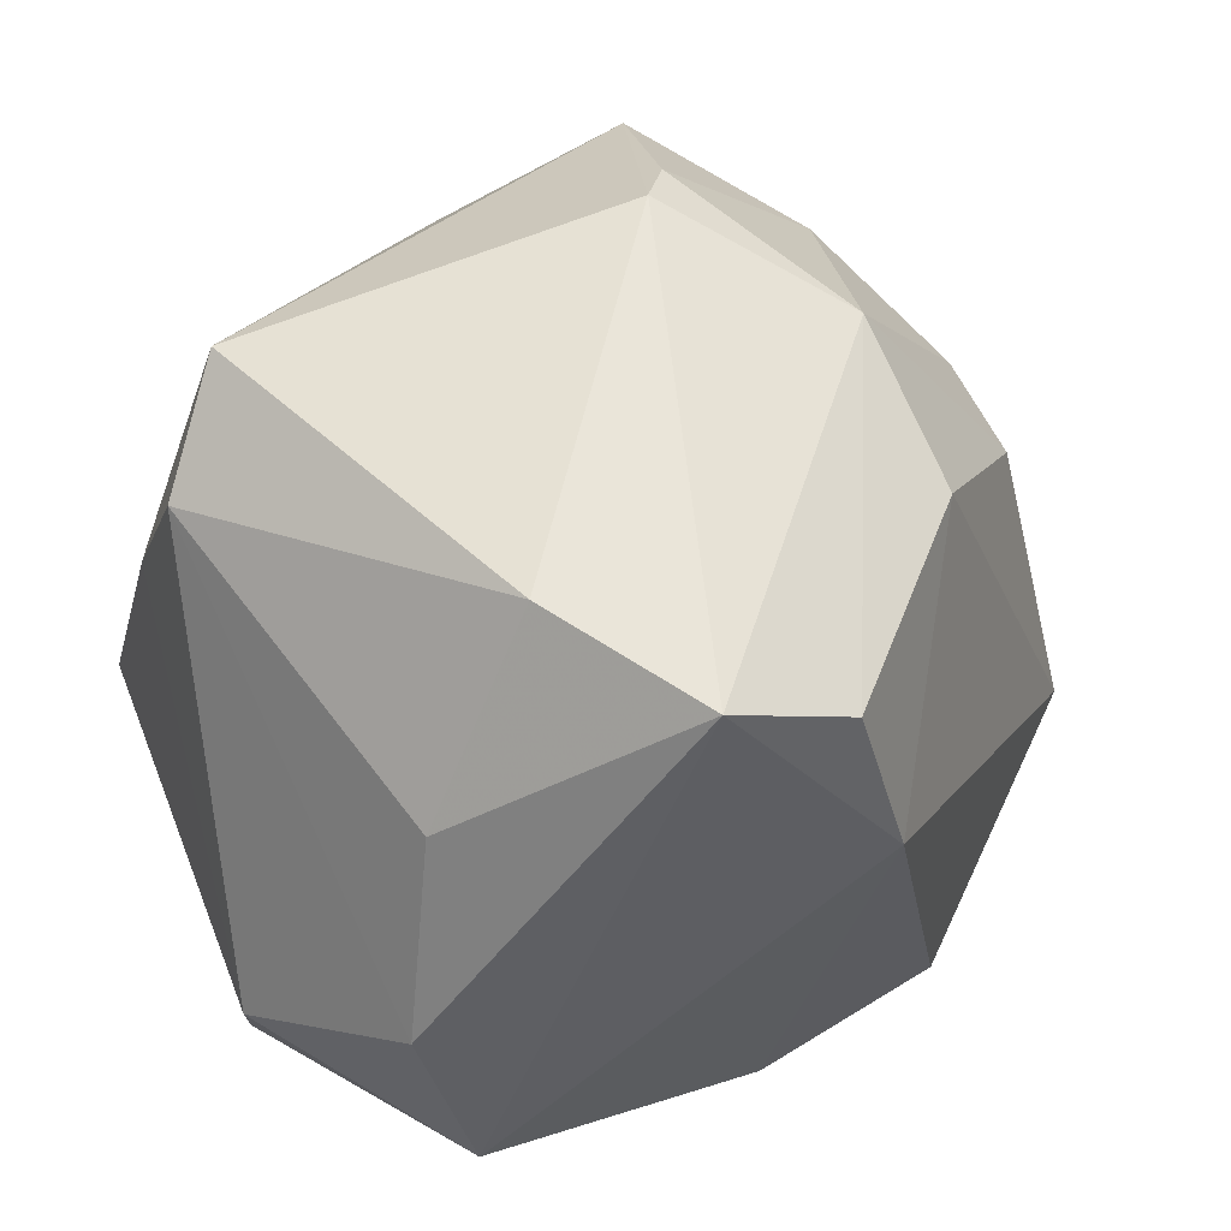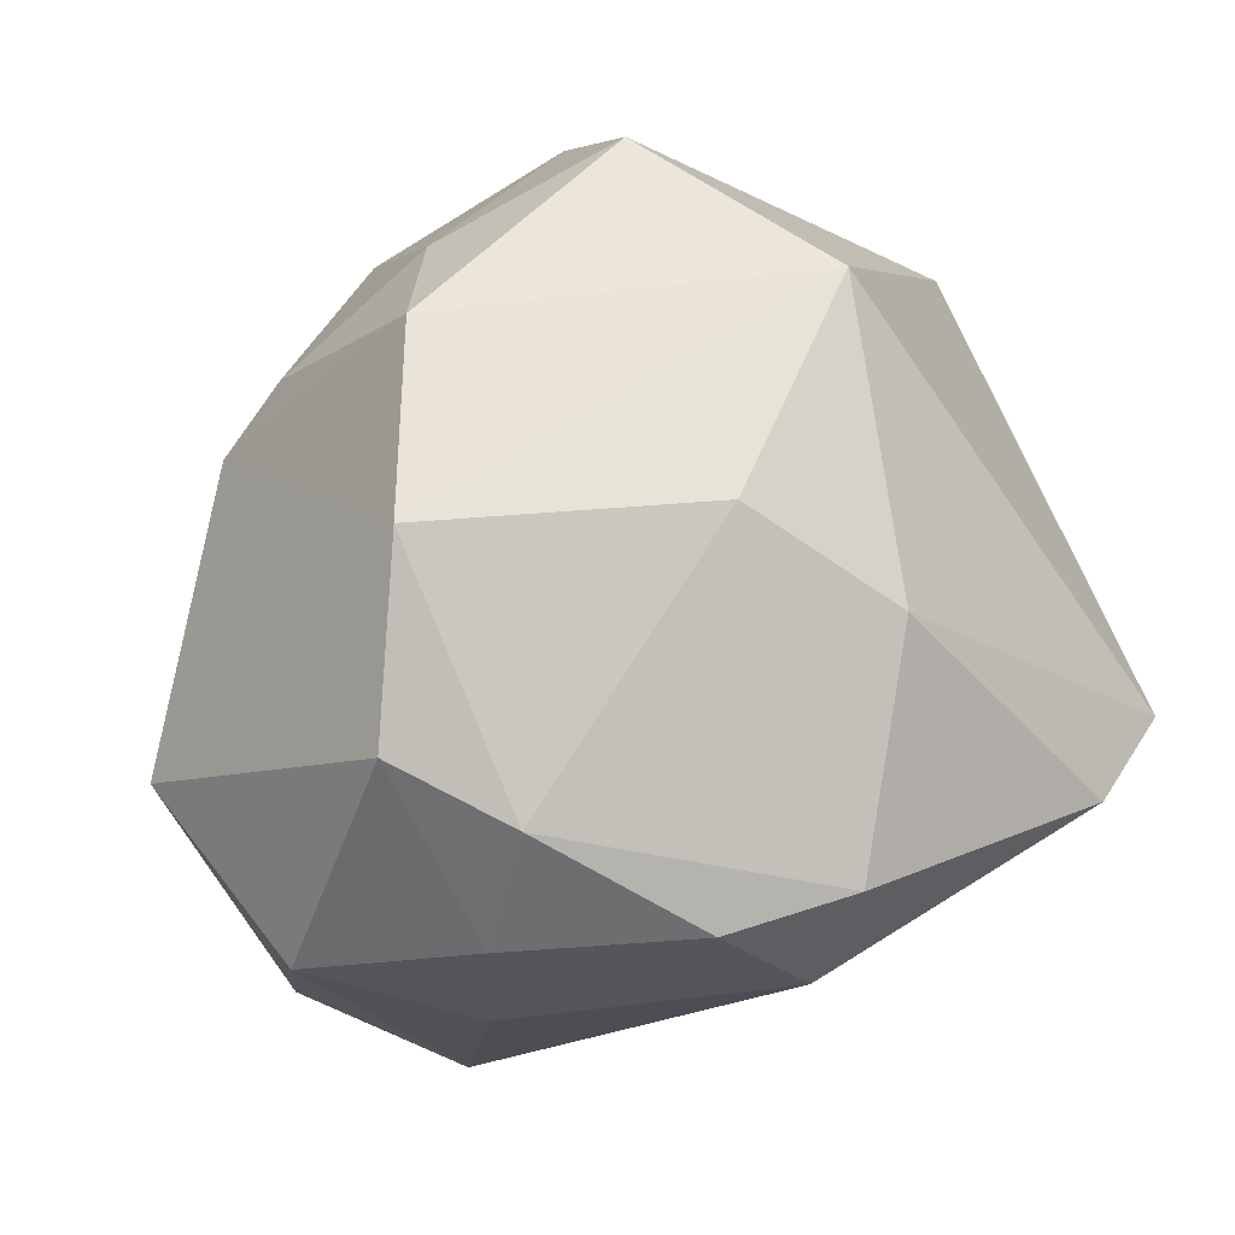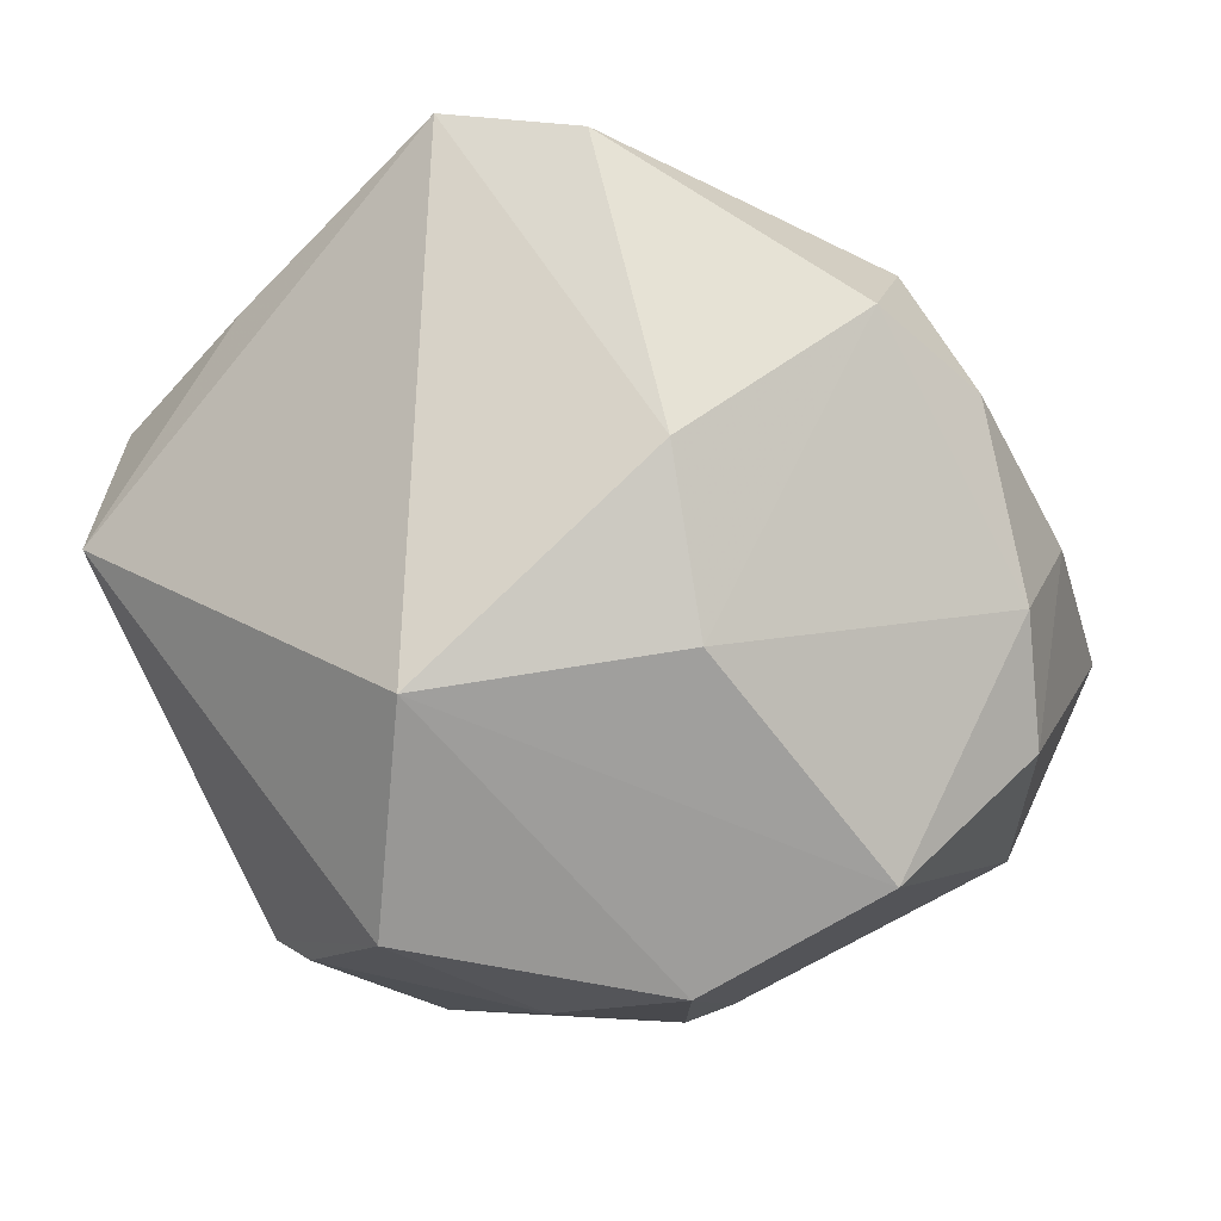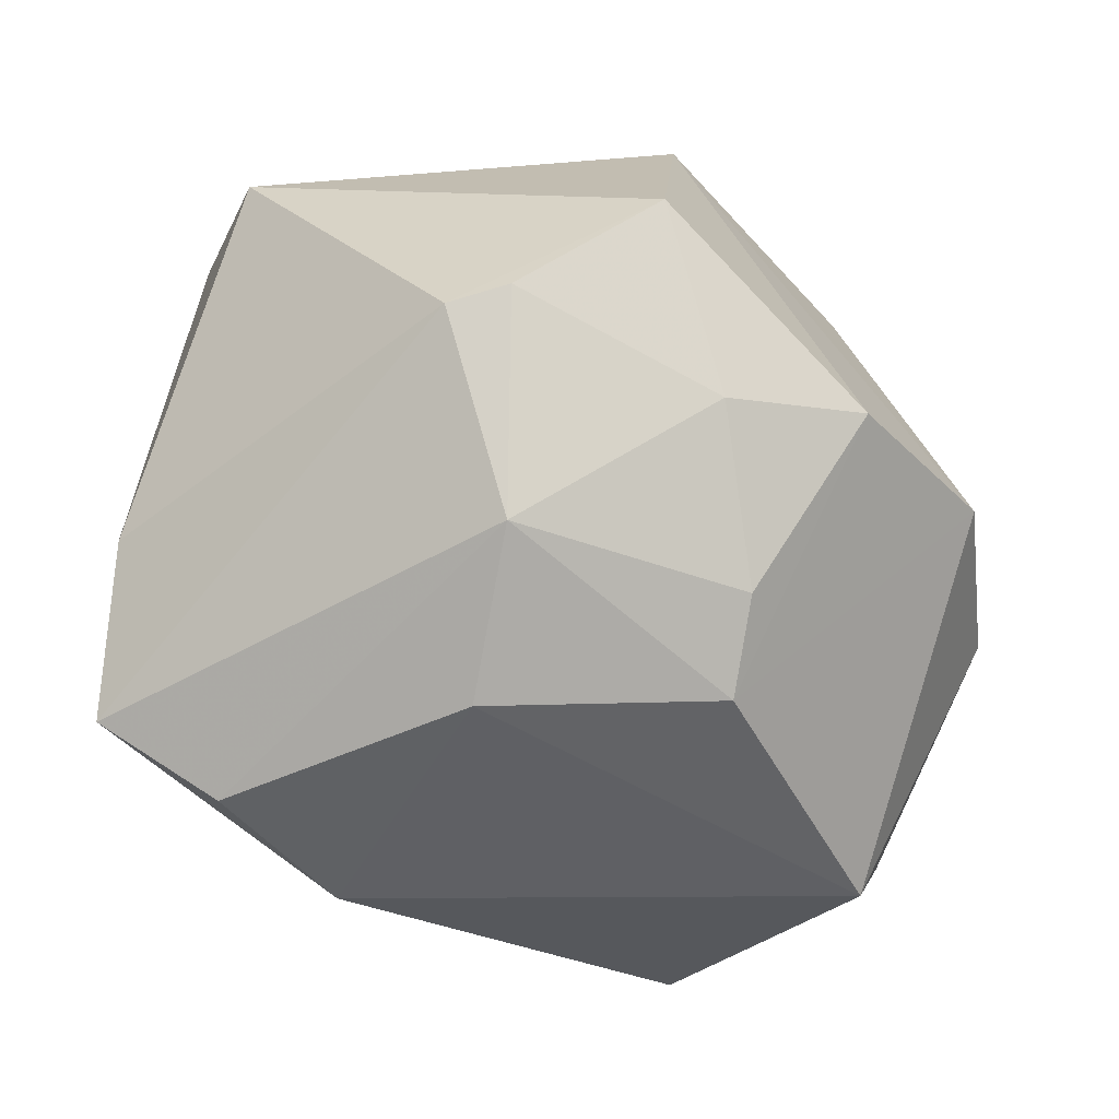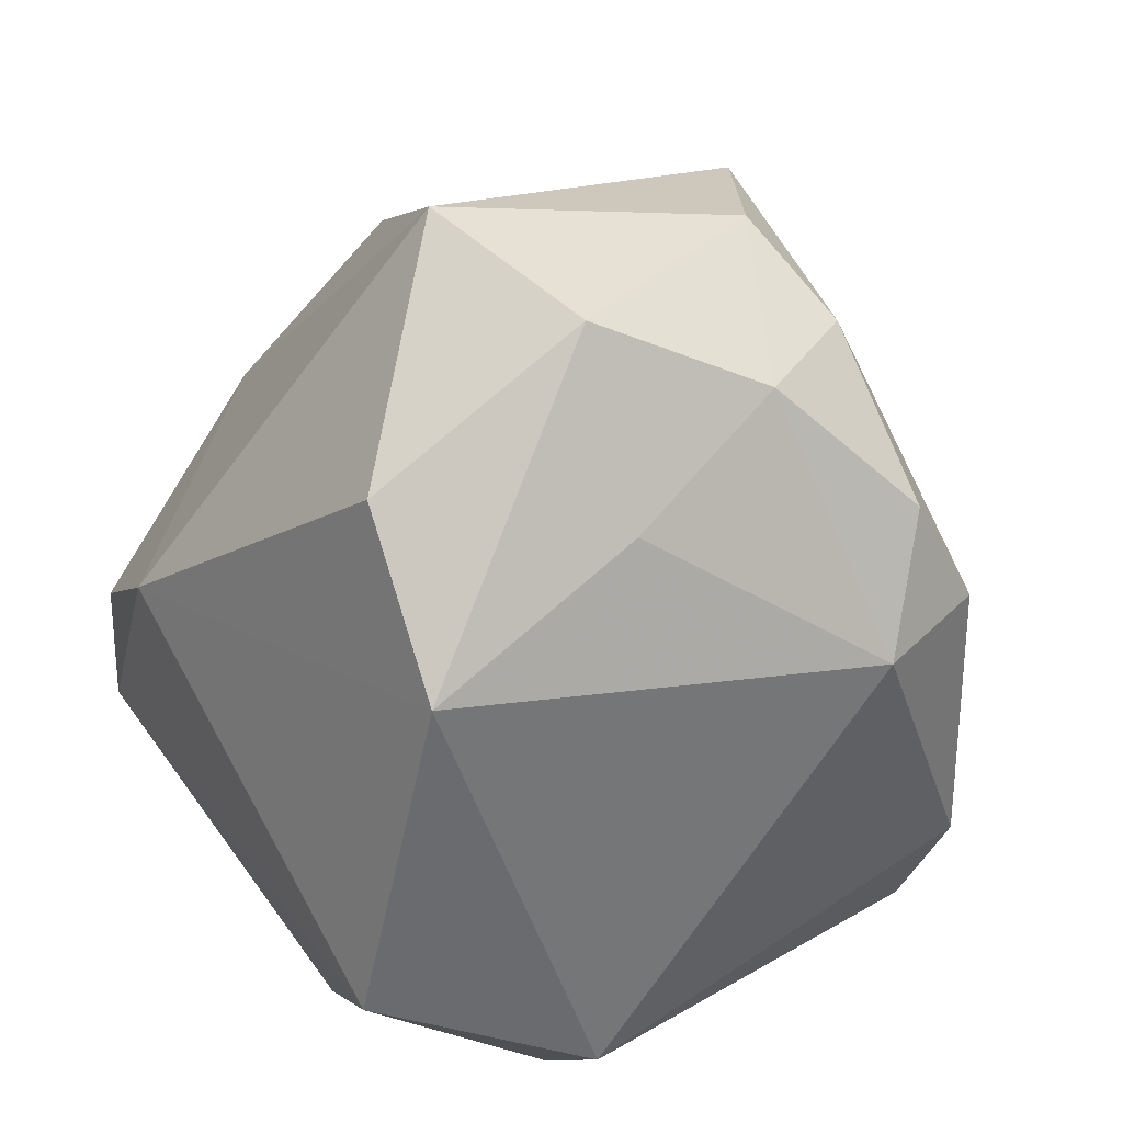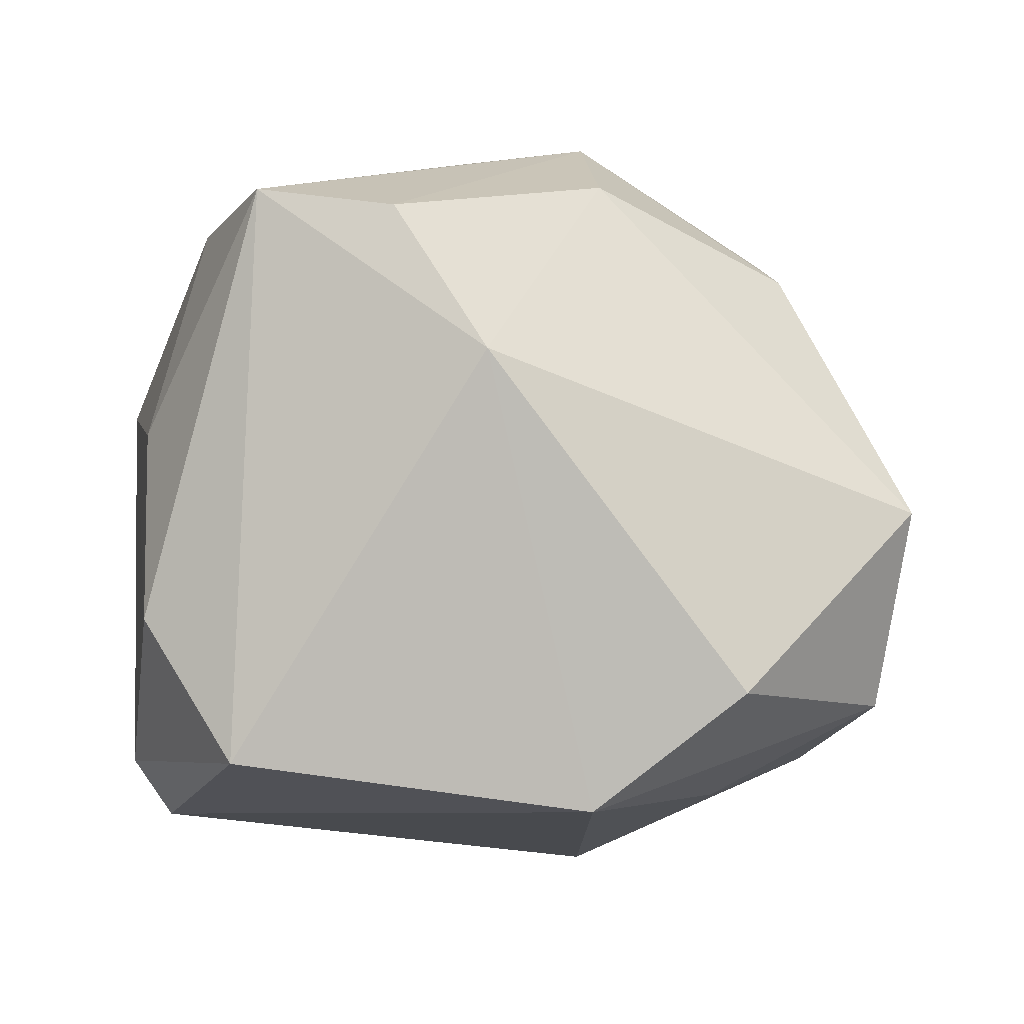
<metadata>
{"format":"obj","ext":"obj","renderer":"f3d","projection":"perspective","resolution":1024,"background":"white","views":[{"elev":17.2,"azim":133.4,"up":"+Y"},{"elev":9.6,"azim":-54.3,"up":"+Y"},{"elev":52.5,"azim":-144.1,"up":"+Z"},{"elev":46.3,"azim":-160.8,"up":"+Y"},{"elev":-61.5,"azim":-104.5,"up":"+Y"},{"elev":-34.5,"azim":171.8,"up":"+Y"}]}
</metadata>
<code>
v 0.03698 -0.03763 0.01499
v -0.03183 -0.02228 0.03261
v -0.001021 0.05066 -0.008228
v 0.0308 -0.04547 -0.01291
v 0.0434 -0.005507 -0.01943
v -0.0245 0.04151 -0.008013
v 0.04192 -0.03323 0.01011
v -0.04663 -0.02884 -0.008287
v -0.01036 -0.04953 -0.01483
v 0.03829 0.0184 -0.02824
v 0.01755 0.007205 -0.05038
v -0.04587 -0.011 0.02006
v -0.008053 0.02159 -0.0405
v -0.01484 0.00781 0.04303
v -0.01249 0.05245 0.007969
v 0.02554 -0.008286 0.04969
v -0.03211 0.02779 -0.02136
v 0.006278 -0.009431 -0.04689
v 0.03767 0.01043 0.02898
v -0.02646 -0.0389 -0.02573
v -0.02809 -0.03684 0.002064
v -0.04244 -0.02459 0.01316
v -0.006585 0.04 0.03075
v -0.03272 0.01914 -0.02887
v -0.01676 -0.03028 0.03357
v 0.01107 -0.01459 0.05115
v -0.03809 0.03592 0.0003894
v 0.04596 0.02087 0.01379
v -0.04976 0.01749 0.008216
v -0.048 -0.012 -0.02557
v -0.02107 -0.01859 0.04229
v 0.03301 0.01049 -0.04704
v 0.04189 -0.02855 -0.01515
v 0.03951 0.03563 0.0141
v 0.005051 0.04924 -0.01191
v -0.02686 0.01905 0.03134
v -0.007895 0.03789 -0.02897
v -0.05255 -0.004269 0.00827
f 8 30 20
f 27 24 29
f 29 24 30
f 29 23 27
f 34 23 16
f 26 16 14
f 14 16 23
f 27 23 15
f 34 35 15
f 15 23 34
f 26 25 1
f 1 16 26
f 30 24 13
f 37 13 24
f 35 32 37
f 37 32 11
f 11 13 37
f 4 1 9
f 9 1 25
f 8 20 9
f 11 32 18
f 18 32 4
f 18 20 30
f 4 9 18
f 18 9 20
f 18 13 11
f 30 13 18
f 38 30 8
f 38 29 30
f 12 29 38
f 23 29 36
f 36 14 23
f 36 29 12
f 4 32 33
f 33 32 5
f 28 33 5
f 25 2 22
f 22 2 12
f 22 38 8
f 12 38 22
f 12 2 31
f 31 36 12
f 14 36 31
f 26 14 31
f 31 25 26
f 31 2 25
f 17 24 27
f 17 37 24
f 3 15 35
f 35 37 3
f 34 16 19
f 19 28 34
f 5 32 10
f 10 28 5
f 34 28 10
f 10 35 34
f 10 32 35
f 33 28 7
f 7 1 4
f 4 33 7
f 28 19 7
f 16 1 7
f 7 19 16
f 21 9 25
f 25 22 21
f 8 9 21
f 21 22 8
f 6 17 27
f 37 17 6
f 27 15 6
f 15 3 6
f 6 3 37

</code>
